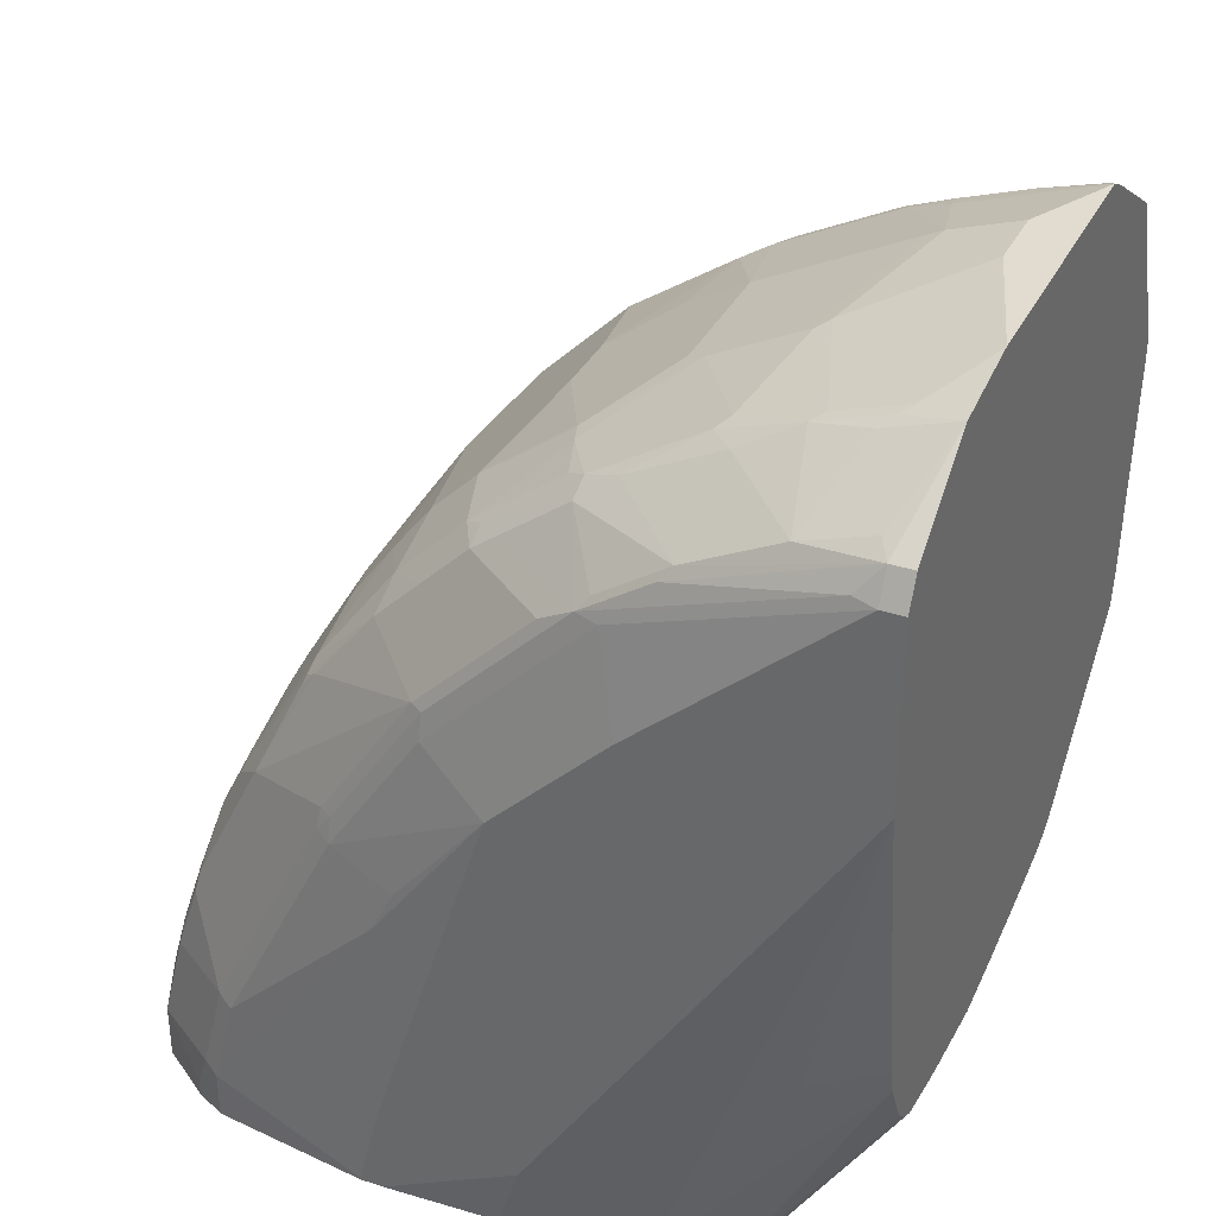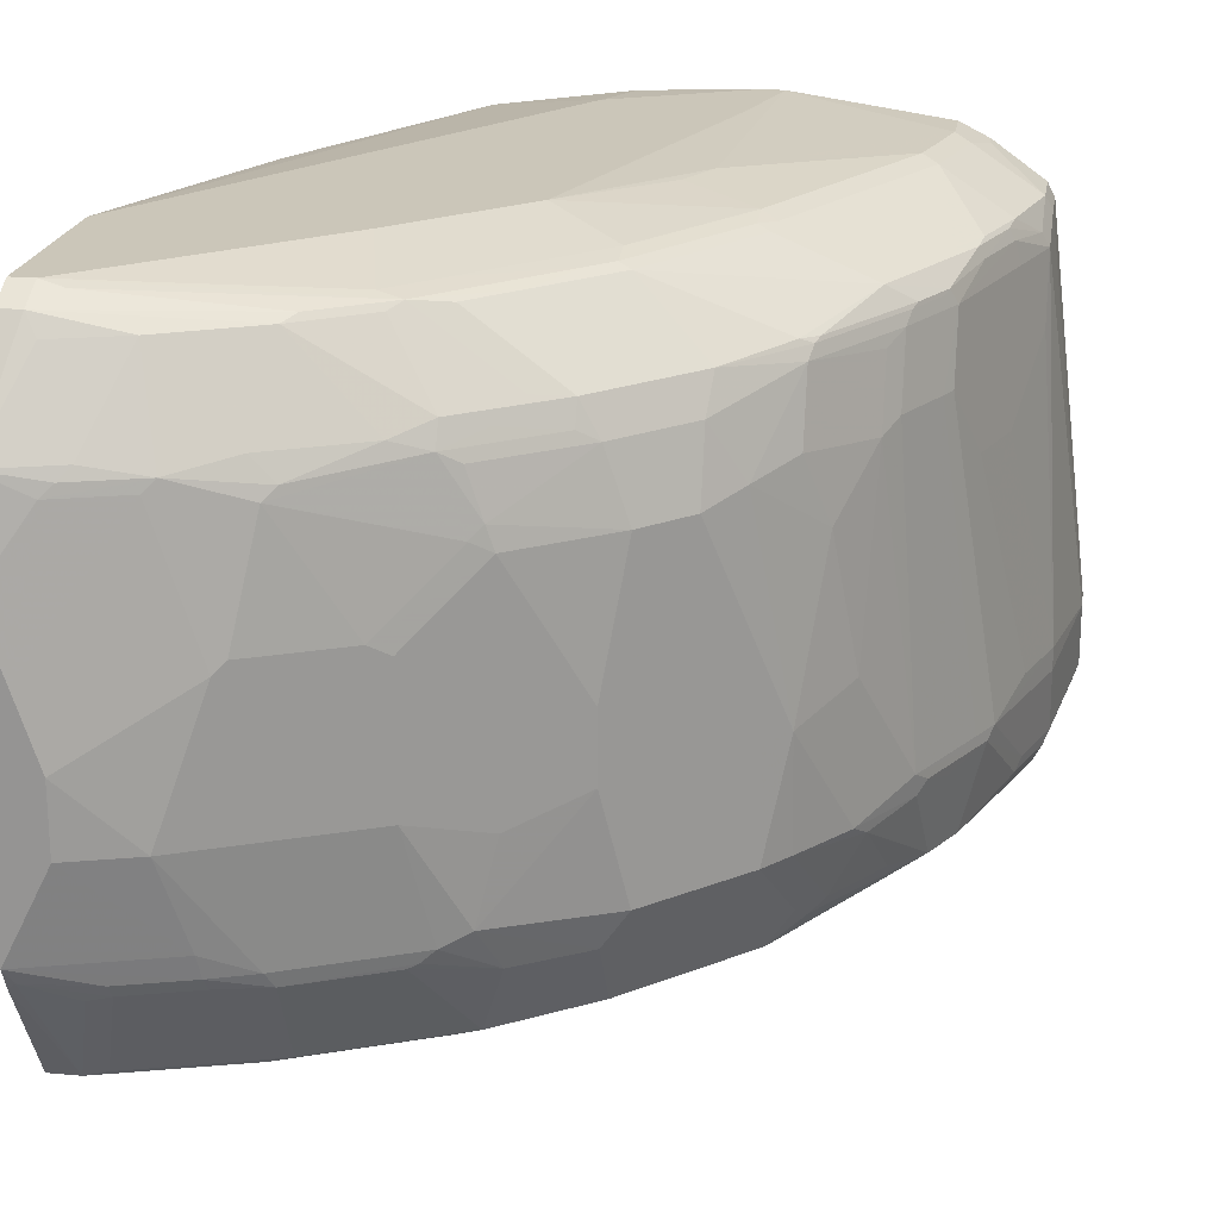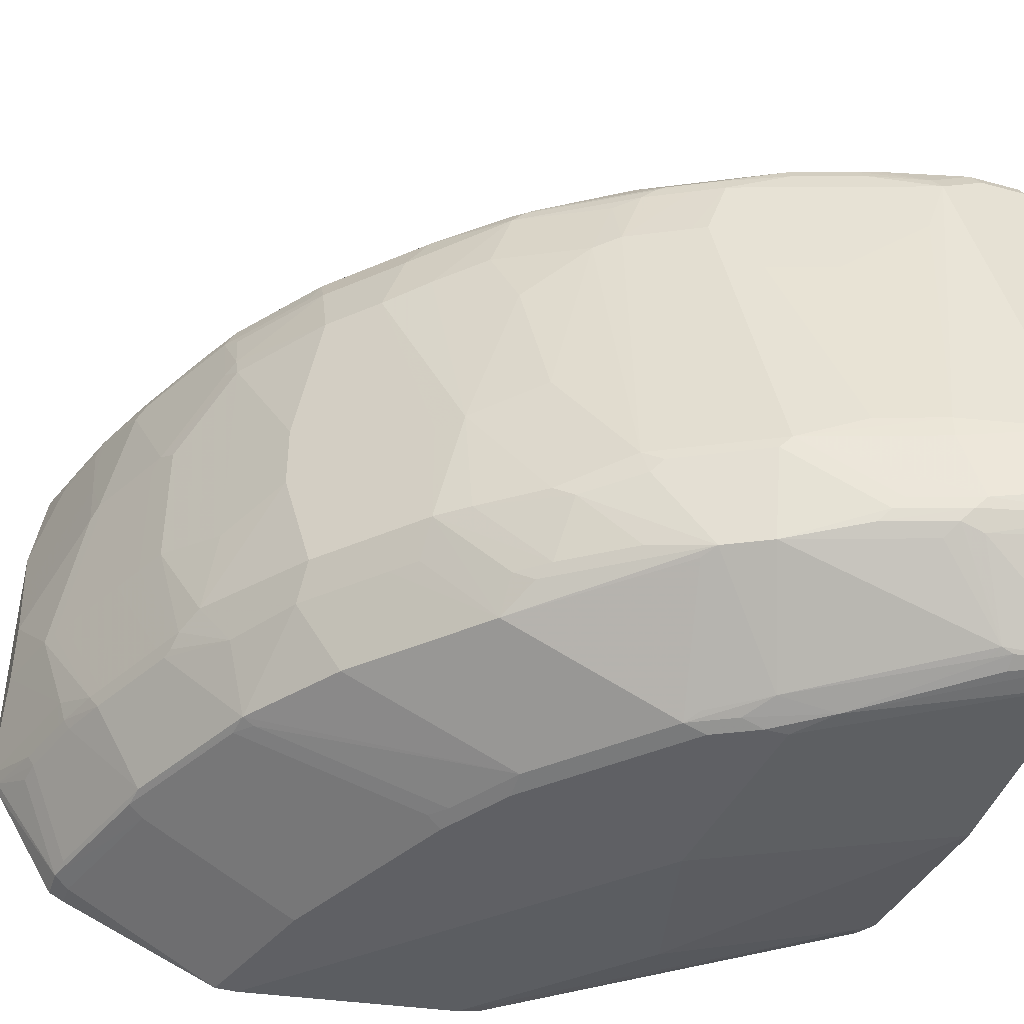
<metadata>
{"format":"obj","ext":"obj","renderer":"f3d","projection":"perspective","resolution":1024,"background":"white","views":[{"elev":34.4,"azim":-156.3,"up":"+Z"},{"elev":20.9,"azim":9.5,"up":"+Y"},{"elev":-43.4,"azim":72.0,"up":"+Y"}]}
</metadata>
<code>
v 0.1996 -0.06649 0.7316
v 0.1996 0.04986 0.7316
v 0.1996 -0.1164 0.7316
v 0.2162 -0.06649 0.7316
v 0.2162 0.04986 0.7316
v 0.1996 0.09981 0.7316
v 0.2328 -0.04984 0.7316
v 0.1996 -0.1165 0.7315
v 0.2051 -0.1274 0.726
v 0.2515 -0.133 0.7108
v 0.3014 -0.133 0.6942
v 0.2993 -0.1164 0.6983
v 0.2328 -3.906e-05 0.7316
v 0.2993 0.09976 0.6983
v 0.2827 0.1496 0.6983
v 0.2328 0.1496 0.7149
v 0.1996 0.166 0.7212
v 0.2827 -0.04984 0.7149
v 0.1996 -0.1329 0.7233
v 0.2218 -0.2106 0.6762
v 0.2384 -0.1441 0.7094
v 0.2536 -0.1413 0.7066
v 0.3035 -0.1413 0.69
v 0.3381 -0.1441 0.6762
v 0.3326 -0.133 0.6817
v 0.3159 0.04986 0.6983
v 0.3243 0.05819 0.6942
v 0.291 0.1579 0.6942
v 0.2411 0.1579 0.7108
v 0.1996 0.1663 0.7211
v 0.2938 -0.04984 0.7094
v 0.291 -0.04156 0.7108
v 0.1996 -0.2106 0.6762
v 0.2162 -0.2161 0.6651
v 0.2661 -0.2161 0.6485
v 0.3159 -0.2161 0.6319
v 0.3215 -0.2106 0.6429
v 0.3367 -0.2078 0.6402
v 0.2869 -0.2078 0.6568
v 0.237 -0.2078 0.6734
v 0.3437 -0.133 0.6762
v 0.4365 -0.2078 0.5902
v 0.4046 -0.1441 0.6429
v 0.4115 -0.1413 0.6402
v 0.3991 -0.133 0.6485
v 0.3409 0.1413 0.6776
v 0.3271 0.04986 0.6928
v 0.3908 0.05819 0.6609
v 0.2494 0.1663 0.7046
v 0.3492 0.1496 0.6713
v 0.3326 0.1663 0.6713
v 0.2744 0.2244 0.6609
v 0.1996 0.1664 0.7211
v 0.2245 0.2244 0.6776
v 0.3049 -0.04984 0.7039
v 0.1996 -0.2161 0.6651
v 0.1996 -0.2659 0.5489
v 0.2494 -0.266 0.5321
v 0.4157 -0.2161 0.5819
v 0.4213 -0.2106 0.593
v 0.2993 -0.266 0.5154
v 0.4323 -0.266 0.4489
v 0.4344 -0.212 0.5819
v 0.5009 -0.2619 0.4157
v 0.5029 -0.2078 0.5404
v 0.5029 -0.1579 0.5736
v 0.4531 -0.1579 0.6069
v 0.4213 -0.133 0.6374
v 0.3603 -0.04984 0.6762
v 0.4406 0.108 0.6277
v 0.424 0.1579 0.6277
v 0.3603 0.04986 0.6762
v 0.3825 0.04986 0.6651
v 0.3908 -0.04156 0.6609
v 0.4046 0.04986 0.654
v 0.4545 0.09976 0.6208
v 0.3991 0.1663 0.6381
v 0.2162 0.2383 0.6706
v 0.3409 0.2244 0.6277
v 0.1996 0.2383 0.6706
v 0.1996 -0.266 0.5486
v 0.4379 -0.2605 0.46
v 0.451 -0.2619 0.4489
v 0.4823 -0.266 0.4157
v 0.5196 -0.2078 0.5238
v 0.5674 -0.2619 0.3492
v 0.5196 -0.1579 0.557
v 0.521 -0.133 0.5708
v 0.4406 -0.1247 0.6277
v 0.4046 -0.04984 0.654
v 0.3825 -0.04984 0.6651
v 0.449 0.1164 0.6214
v 0.4379 0.1496 0.6208
v 0.4905 0.1579 0.5778
v 0.449 0.1663 0.6048
v 0.424 0.1746 0.6193
v 0.4545 -0.06649 0.6208
v 0.5043 -3.906e-05 0.5875
v 0.521 0.09976 0.5708
v 0.3492 0.2286 0.6173
v 0.2328 0.2452 0.6505
v 0.2162 0.2494 0.6485
v 0.3908 0.2244 0.5944
v 0.3991 0.2286 0.584
v 0.1996 0.2494 0.6485
v 0.1996 -0.266 0.5321
v 0.582 -0.266 0.316
v 0.5861 -0.2078 0.4572
v 0.5529 -0.1579 0.5238
v 0.584 -0.2619 0.3326
v 0.5043 -0.04984 0.5875
v 0.5875 -0.133 0.5044
v 0.5043 0.1496 0.5708
v 0.4905 0.1746 0.5695
v 0.4573 0.1746 0.5944
v 0.5542 0.09976 0.5376
v 0.521 0.1496 0.5542
v 0.3825 0.2328 0.5819
v 0.3658 0.2494 0.5154
v 0.4157 0.2328 0.5487
v 0.4656 0.1787 0.584
v 0.424 0.2244 0.5695
v 0.4573 0.2244 0.5362
v 0.4823 0.2286 0.5009
v 0.1996 0.2494 0.5153
v 0.1996 -0.2494 0.3658
v 0.2162 -0.2494 0.3492
v 0.2827 -0.2494 0.2827
v 0.4323 -0.266 0.2993
v 0.5986 -0.266 0.2827
v 0.6007 -0.2619 0.2993
v 0.6111 -0.1912 0.4406
v 0.6041 -0.1829 0.4544
v 0.5695 -0.1579 0.5071
v 0.6672 -0.1954 0.3492
v 0.6776 -0.1912 0.3409
v 0.5944 -0.2577 0.3243
v 0.6207 -0.2549 0.2827
v 0.6215 -0.1829 0.4323
v 0.6048 -0.133 0.4822
v 0.6041 -0.04984 0.4877
v 0.5875 -0.04984 0.5044
v 0.5238 0.1746 0.5362
v 0.5778 0.108 0.5071
v 0.5542 0.1496 0.521
v 0.449 0.2494 0.4323
v 0.4823 0.2328 0.4822
v 0.4739 0.2244 0.5196
v 0.5071 0.2244 0.4863
v 0.4988 0.2286 0.4843
v 0.1996 0.2328 0.399
v 0.4323 0.2494 0.1497
v 0.3492 0.2328 0.09821
v 0.2494 0.2328 0.2827
v 0.1996 -0.2453 0.3472
v 0.3658 -0.2327 0.1164
v 0.3159 -0.2494 0.2494
v 0.449 -0.266 0.2827
v 0.5986 -0.266 0.2661
v 0.6235 -0.2619 0.2411
v 0.6942 -0.1912 0.3077
v 0.7108 -0.1247 0.3077
v 0.688 -0.133 0.3492
v 0.6776 -0.1247 0.3741
v 0.6713 -0.133 0.3825
v 0.6443 -0.1413 0.424
v 0.6547 -0.1829 0.3825
v 0.6838 -0.2453 0.1663
v 0.6942 -0.2411 0.158
v 0.6374 -0.133 0.4378
v 0.6707 -0.1164 0.388
v 0.6374 -0.03324 0.4378
v 0.6207 0.06646 0.4544
v 0.5403 0.1746 0.5196
v 0.6041 0.1164 0.4711
v 0.6041 0.1663 0.4544
v 0.557 0.1746 0.5029
v 0.4988 0.2328 0.4655
v 0.5653 0.2328 0.3658
v 0.5154 0.2452 0.3513
v 0.532 0.2452 0.318
v 0.532 0.2494 0.1663
v 0.5986 0.1787 0.451
v 0.6402 0.1912 0.37
v 0.5737 0.2244 0.3866
v 0.5653 0.2286 0.3846
v 0.1996 0.2161 0.2992
v 0.532 0.2494 0.09821
v 0.449 0.246 0.09821
v 0.3392 0.2278 0.09821
v 0.1996 0.212 0.2805
v 0.1996 0.2125 0.2827
v 0.2474 0.2286 0.2661
v 0.1996 -0.2452 0.347
v 0.3548 -0.2272 0.1109
v 0.3658 -0.2272 0.1053
v 0.5154 -0.2494 0.09821
v 0.532 -0.2494 0.09821
v 0.6817 -0.2494 0.09982
v 0.7016 -0.2453 0.09821
v 0.6817 -0.2494 0.1497
v 0.6928 -0.2438 0.1497
v 0.7108 -0.1912 0.2578
v 0.7212 -0.1829 0.2494
v 0.7274 -0.1746 0.2411
v 0.7316 -0.1662 0.2328
v 0.715 -0.1164 0.2993
v 0.7039 -0.1164 0.3215
v 0.7025 -0.2444 0.09821
v 0.7372 -0.1884 0.1829
v 0.7378 -0.1829 0.1996
v 0.7274 -0.1912 0.2079
v 0.654 0.1164 0.388
v 0.6443 0.108 0.4074
v 0.6762 0.1164 0.3437
v 0.6069 0.1746 0.4448
v 0.6443 0.1579 0.3908
v 0.654 0.1663 0.3714
v 0.5764 0.2272 0.3714
v 0.6097 0.2272 0.3049
v 0.6485 0.2328 0.1996
v 0.6651 0.2328 0.1331
v 0.5487 0.2494 0.09982
v 0.6097 0.1773 0.4378
v 0.6595 0.1773 0.3547
v 0.6762 0.1773 0.3215
v 0.6734 0.1912 0.3035
v 0.6762 0.194 0.2883
v 0.6069 0.2244 0.3201
v 0.5487 0.2494 0.09821
v 0.3281 0.2222 0.09821
v 0.1996 0.1953 0.2473
v 0.3049 0.2106 0.09821
v 0.2948 0.2056 0.09821
v 0.1996 -0.1288 0.2473
v 0.296 -0.133 0.09821
v 0.3534 -0.2165 0.09821
v 0.3537 -0.2167 0.09821
v 0.3575 -0.2245 0.104
v 0.3658 -0.2237 0.09821
v 0.6817 -0.249 0.09821
v 0.6833 -0.2488 0.09821
v 0.7441 -0.1746 0.1912
v 0.7482 -0.1662 0.1829
v 0.7316 -0.09974 0.2494
v 0.6817 0.1164 0.3326
v 0.7482 -0.1164 0.1996
v 0.7482 -0.09974 0.1996
v 0.7523 -0.1779 0.09821
v 0.759 -0.1679 0.09821
v 0.6707 0.1663 0.3381
v 0.6595 0.1663 0.3603
v 0.6817 0.1663 0.316
v 0.6568 0.1746 0.3617
v 0.6429 0.2272 0.2383
v 0.6595 0.2272 0.2051
v 0.6762 0.2272 0.1386
v 0.6667 0.232 0.09821
v 0.6651 0.2328 0.09821
v 0.6734 0.1746 0.3284
v 0.6942 0.1829 0.2682
v 0.69 0.1912 0.2702
v 0.6928 0.194 0.255
v 0.1996 0.1912 0.2411
v 0.2937 0.2045 0.09821
v 0.1996 -0.1164 0.239
v 0.2918 -0.1164 0.09821
v 0.3625 -0.2228 0.09821
v 0.7649 -0.1496 0.09982
v 0.6983 0.06646 0.2993
v 0.715 0.06646 0.2494
v 0.7649 -0.09974 0.1164
v 0.7316 0.1663 0.1663
v 0.7316 0.1164 0.1829
v 0.7649 -0.1496 0.09821
v 0.715 0.1663 0.2162
v 0.7108 0.1829 0.2183
v 0.7094 0.194 0.2051
v 0.726 0.194 0.1386
v 0.6873 0.2217 0.1109
v 0.6762 0.2272 0.09821
v 0.7067 0.1912 0.2204
v 0.1996 0.183 0.2328
v 0.288 0.1934 0.09821
v 0.1996 -0.09974 0.2328
v 0.2835 -0.03324 0.09821
v 0.1996 -0.06649 0.2265
v 0.1996 -3.906e-05 0.2162
v 0.7649 -0.09813 0.09821
v 0.7316 0.1829 0.1331
v 0.726 0.1773 0.1719
v 0.7308 0.1845 0.09821
v 0.726 0.194 0.09821
v 0.6873 0.2217 0.09821
v 0.1996 0.1711 0.2256
v 0.2835 0.1845 0.09821
v 0.2831 -0.01518 0.09821
v 0.1996 0.04996 0.2099
v 0.7316 0.1829 0.09821
v 0.1996 0.1663 0.2245
v 0.2827 0.133 0.09821
v 0.1996 0.05006 0.2099
v 0.1996 0.1165 0.2162
v 0.1996 0.1357 0.2188
v 0.2827 0.001576 0.09821
f 1 2 6
f 153 193 154
f 154 193 187
f 155 194 195
f 155 195 156
f 156 195 196
f 156 196 197
f 156 197 157
f 157 197 158
f 158 197 159
f 159 197 198
f 159 198 199
f 159 199 160
f 160 199 200
f 160 200 201
f 160 201 202
f 153 192 193
f 160 202 168
f 153 191 192
f 153 231 190
f 153 240 268
f 153 268 238
f 153 238 237
f 153 237 236
f 153 236 267
f 153 267 286
f 153 286 297
f 153 297 305
f 153 305 301
f 153 301 296
f 153 296 284
f 153 284 265
f 153 265 234
f 153 234 233
f 153 233 231
f 153 190 191
f 153 197 240
f 161 203 204
f 161 205 162
f 171 208 215
f 171 215 213
f 172 214 173
f 173 214 175
f 175 214 217
f 175 217 176
f 176 216 177
f 176 217 218
f 176 218 216
f 177 216 183
f 179 186 219
f 179 219 220
f 179 220 221
f 179 221 180
f 180 221 181
f 171 214 172
f 161 204 205
f 171 213 214
f 169 211 212
f 161 169 203
f 162 171 164
f 162 164 163
f 162 205 206
f 162 206 207
f 162 207 208
f 162 208 171
f 164 171 165
f 165 171 170
f 165 170 166
f 168 202 169
f 169 202 200
f 169 200 209
f 169 209 210
f 169 210 211
f 169 212 203
f 181 221 222
f 153 198 197
f 153 242 241
f 136 164 165
f 136 165 166
f 136 166 167
f 138 160 168
f 138 168 169
f 138 169 161
f 139 167 166
f 139 166 140
f 140 170 141
f 140 166 170
f 141 170 171
f 141 171 172
f 141 172 173
f 141 173 144
f 143 145 174
f 136 163 164
f 144 173 175
f 136 162 163
f 136 138 161
f 125 153 154
f 125 154 151
f 126 155 156
f 126 156 127
f 127 156 128
f 128 157 129
f 128 156 157
f 129 157 158
f 130 159 160
f 130 160 131
f 131 160 138
f 132 139 133
f 132 136 167
f 132 167 139
f 136 137 138
f 136 161 162
f 153 241 198
f 144 175 176
f 145 176 177
f 153 188 230
f 153 230 259
f 153 259 258
f 153 258 281
f 153 281 294
f 153 294 293
f 153 293 292
f 153 292 299
f 153 299 289
f 153 289 275
f 153 275 250
f 153 250 249
f 153 249 209
f 153 209 200
f 153 200 242
f 153 189 188
f 144 176 145
f 152 189 153
f 151 154 187
f 145 177 174
f 146 147 178
f 146 178 179
f 146 179 180
f 146 180 181
f 146 181 182
f 148 174 177
f 148 177 149
f 149 177 183
f 149 183 184
f 149 184 185
f 149 185 150
f 150 185 186
f 150 186 179
f 150 179 178
f 152 188 189
f 125 152 153
f 181 222 223
f 183 216 224
f 250 275 269
f 251 260 252
f 251 253 260
f 252 260 254
f 253 276 277
f 253 277 261
f 256 278 257
f 256 263 278
f 257 279 280
f 257 280 294
f 257 294 281
f 257 281 258
f 257 278 279
f 261 277 282
f 261 282 262
f 248 274 271
f 262 282 278
f 248 273 274
f 247 272 248
f 232 265 264
f 235 266 236
f 236 266 267
f 238 268 239
f 239 268 240
f 243 250 244
f 244 250 269
f 244 269 247
f 245 270 246
f 245 248 271
f 245 271 270
f 246 270 271
f 246 271 276
f 246 276 253
f 247 269 272
f 248 272 273
f 232 234 265
f 262 278 263
f 265 284 283
f 279 293 294
f 279 294 280
f 283 284 296
f 283 296 295
f 286 288 298
f 286 298 297
f 289 299 290
f 290 299 292
f 295 296 300
f 296 301 302
f 296 302 303
f 296 303 304
f 296 304 300
f 297 298 305
f 298 302 301
f 279 292 293
f 264 265 283
f 279 290 292
f 278 291 279
f 266 285 267
f 267 285 287
f 267 287 288
f 267 288 286
f 269 275 289
f 269 289 272
f 271 274 273
f 271 273 276
f 272 289 290
f 272 290 273
f 273 290 279
f 273 279 291
f 273 291 277
f 273 277 276
f 277 291 282
f 278 282 291
f 181 223 182
f 228 256 255
f 228 262 263
f 195 238 239
f 195 239 240
f 195 240 196
f 196 240 197
f 198 241 199
f 199 241 242
f 199 242 200
f 200 202 201
f 203 212 211
f 203 211 204
f 204 211 243
f 204 243 205
f 205 243 244
f 205 244 206
f 206 244 207
f 195 237 238
f 207 245 246
f 194 237 195
f 194 235 236
f 183 224 184
f 184 224 225
f 184 225 226
f 184 226 227
f 184 227 228
f 184 228 229
f 184 229 185
f 185 229 220
f 185 220 219
f 185 219 186
f 187 193 192
f 190 231 191
f 191 231 233
f 191 233 234
f 191 234 232
f 194 236 237
f 228 263 256
f 207 246 215
f 207 244 247
f 220 255 221
f 221 255 256
f 221 256 257
f 221 257 222
f 222 257 258
f 222 258 259
f 222 259 230
f 222 230 223
f 225 254 260
f 225 260 226
f 226 260 253
f 226 253 261
f 226 261 262
f 226 262 227
f 227 262 228
f 220 228 255
f 207 215 208
f 220 229 228
f 216 225 224
f 207 247 248
f 207 248 245
f 209 249 210
f 210 243 211
f 210 249 250
f 210 250 243
f 213 218 217
f 213 217 214
f 213 215 251
f 213 251 252
f 213 252 218
f 215 246 253
f 215 253 251
f 216 218 254
f 216 254 225
f 218 252 254
f 124 178 147
f 298 301 305
f 124 149 150
f 24 42 43
f 24 43 44
f 24 44 45
f 24 45 41
f 25 41 55
f 25 55 31
f 27 46 28
f 27 32 31
f 27 31 47
f 27 47 72
f 27 72 48
f 27 48 46
f 28 49 29
f 28 46 50
f 28 50 51
f 24 41 25
f 28 51 52
f 23 38 24
f 22 39 38
f 18 31 32
f 18 32 27
f 18 27 26
f 19 33 20
f 20 22 21
f 20 33 56
f 20 56 34
f 20 34 35
f 20 35 36
f 20 36 37
f 20 37 38
f 20 38 39
f 20 39 40
f 20 40 22
f 22 40 39
f 22 38 23
f 18 25 31
f 28 52 49
f 30 49 54
f 42 66 67
f 42 67 43
f 43 67 44
f 44 68 45
f 44 67 68
f 45 68 91
f 45 91 69
f 46 48 70
f 46 70 71
f 46 71 50
f 47 55 72
f 48 73 91
f 48 91 74
f 48 74 90
f 48 90 75
f 42 65 66
f 29 49 30
f 42 64 65
f 42 60 63
f 30 54 53
f 31 55 47
f 34 56 57
f 34 57 58
f 34 58 35
f 35 58 36
f 36 59 60
f 36 60 37
f 36 58 61
f 36 61 62
f 36 62 59
f 37 60 38
f 38 60 42
f 41 45 69
f 41 69 55
f 42 63 64
f 48 75 76
f 16 28 29
f 16 29 30
f 1 302 298
f 1 298 288
f 1 288 287
f 1 287 285
f 1 285 266
f 1 266 235
f 1 235 194
f 1 194 155
f 1 155 126
f 1 126 106
f 1 106 81
f 1 81 57
f 1 57 56
f 1 56 33
f 1 33 19
f 1 303 302
f 1 19 8
f 1 304 303
f 1 295 300
f 124 150 178
f 1 6 17
f 1 17 30
f 1 30 53
f 1 53 80
f 1 80 105
f 1 105 125
f 1 125 151
f 1 151 187
f 1 187 192
f 1 192 191
f 1 191 232
f 1 232 264
f 1 264 283
f 1 283 295
f 1 300 304
f 16 30 17
f 1 8 3
f 1 4 7
f 9 20 21
f 9 21 22
f 9 22 10
f 10 22 11
f 11 23 24
f 11 24 25
f 11 25 12
f 11 22 23
f 12 25 18
f 13 18 26
f 13 26 14
f 14 26 27
f 14 27 28
f 14 28 15
f 15 28 16
f 9 19 20
f 1 3 4
f 8 19 9
f 7 18 13
f 1 7 13
f 1 13 5
f 1 5 2
f 2 5 6
f 3 7 4
f 3 8 9
f 3 9 10
f 3 10 11
f 3 11 12
f 3 12 7
f 5 13 14
f 5 14 15
f 5 15 16
f 5 16 6
f 6 16 17
f 7 12 18
f 48 76 70
f 24 38 42
f 49 52 54
f 102 119 146
f 102 146 182
f 102 182 223
f 102 223 230
f 102 230 188
f 102 188 152
f 102 152 125
f 102 125 105
f 104 120 118
f 104 115 121
f 104 121 114
f 104 114 122
f 104 122 123
f 104 123 124
f 104 124 120
f 102 118 119
f 106 126 127
f 102 104 118
f 100 104 101
f 88 142 116
f 88 116 99
f 89 111 97
f 89 97 90
f 92 99 113
f 92 113 93
f 94 113 114
f 94 114 95
f 95 114 115
f 95 115 96
f 96 115 104
f 96 104 103
f 99 116 145
f 99 145 117
f 99 117 113
f 101 104 102
f 88 112 142
f 106 127 128
f 107 130 131
f 114 145 143
f 114 143 123
f 114 123 122
f 114 121 115
f 116 142 141
f 116 141 144
f 116 144 145
f 118 120 146
f 118 146 119
f 120 124 147
f 120 147 146
f 123 143 174
f 123 174 148
f 123 148 124
f 124 148 149
f 114 117 145
f 106 128 129
f 113 117 114
f 112 140 141
f 107 131 110
f 108 132 133
f 108 133 112
f 108 112 134
f 108 134 109
f 108 110 135
f 108 135 136
f 108 136 132
f 109 134 112
f 110 137 136
f 110 136 135
f 110 131 138
f 110 138 137
f 112 133 139
f 48 72 73
f 112 141 142
f 88 111 89
f 112 139 140
f 88 99 98
f 59 62 82
f 59 82 60
f 60 82 83
f 60 83 63
f 62 83 82
f 62 84 83
f 63 83 64
f 64 85 65
f 64 83 84
f 64 84 86
f 64 86 85
f 65 85 87
f 65 87 66
f 66 87 88
f 66 88 89
f 58 62 61
f 66 89 67
f 58 84 62
f 58 130 107
f 50 71 77
f 88 98 111
f 50 77 51
f 51 77 79
f 51 79 52
f 52 78 54
f 52 79 78
f 53 54 78
f 53 78 80
f 55 69 72
f 57 81 58
f 58 106 129
f 58 129 158
f 58 158 159
f 58 159 130
f 58 107 84
f 67 89 68
f 58 81 106
f 68 90 91
f 78 100 101
f 78 101 102
f 78 102 105
f 78 105 80
f 79 96 103
f 79 103 104
f 79 104 100
f 84 107 86
f 85 109 87
f 85 86 108
f 86 107 110
f 86 110 108
f 68 89 90
f 87 112 88
f 87 109 112
f 78 79 100
f 77 96 79
f 85 108 109
f 76 98 99
f 69 73 72
f 76 99 92
f 69 91 73
f 70 92 71
f 71 92 93
f 70 76 92
f 71 113 94
f 71 94 95
f 71 93 113
f 71 96 77
f 74 91 90
f 75 90 97
f 75 97 76
f 76 97 111
f 71 95 96
f 76 111 98

</code>
